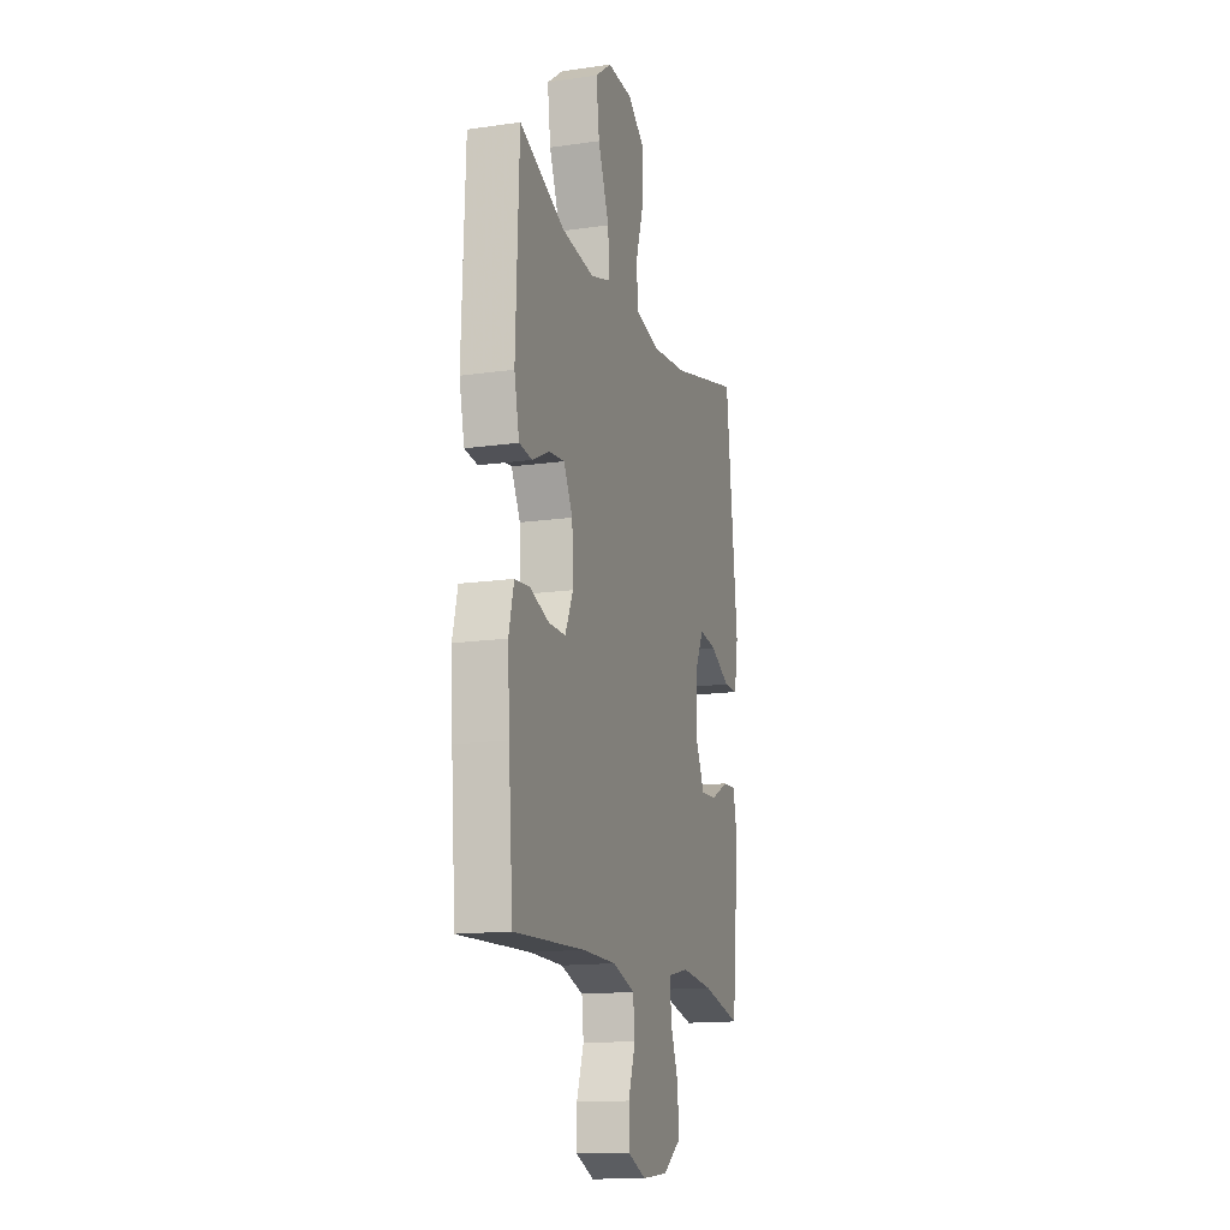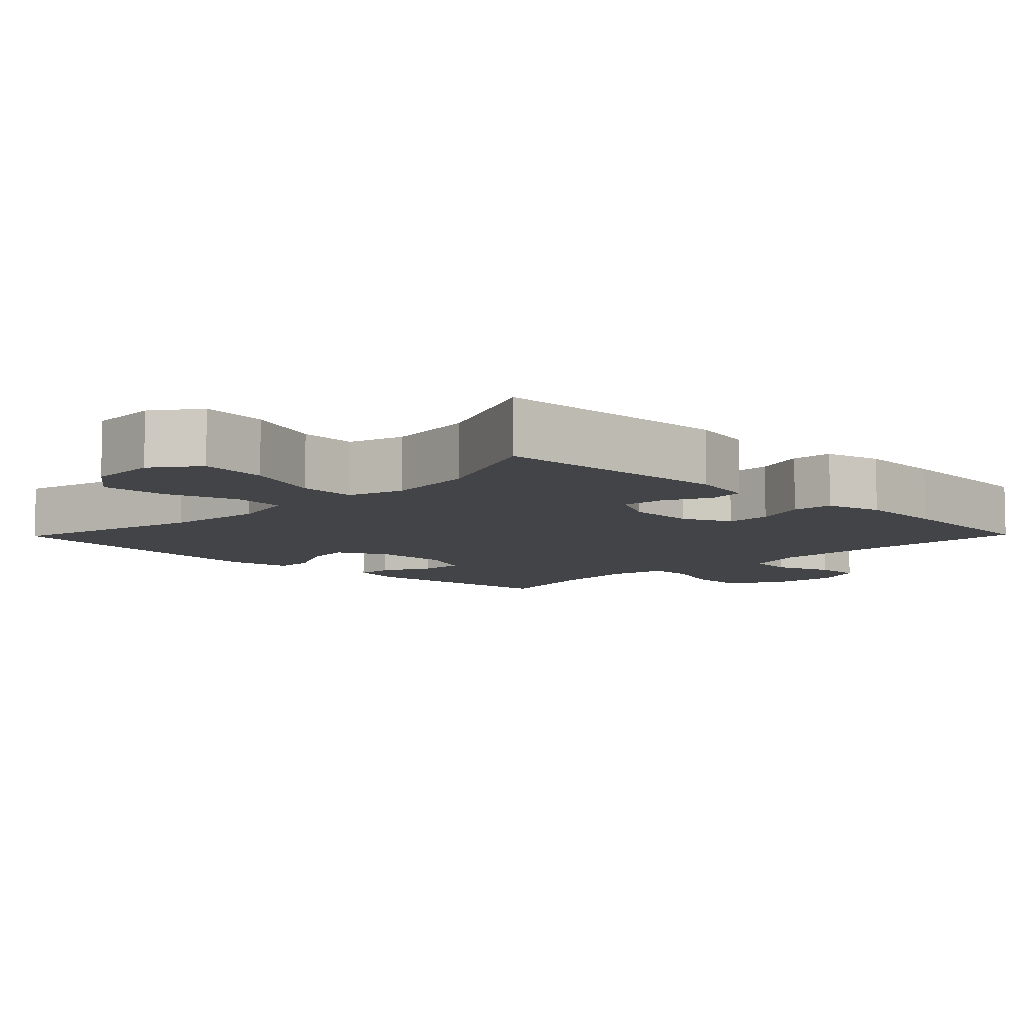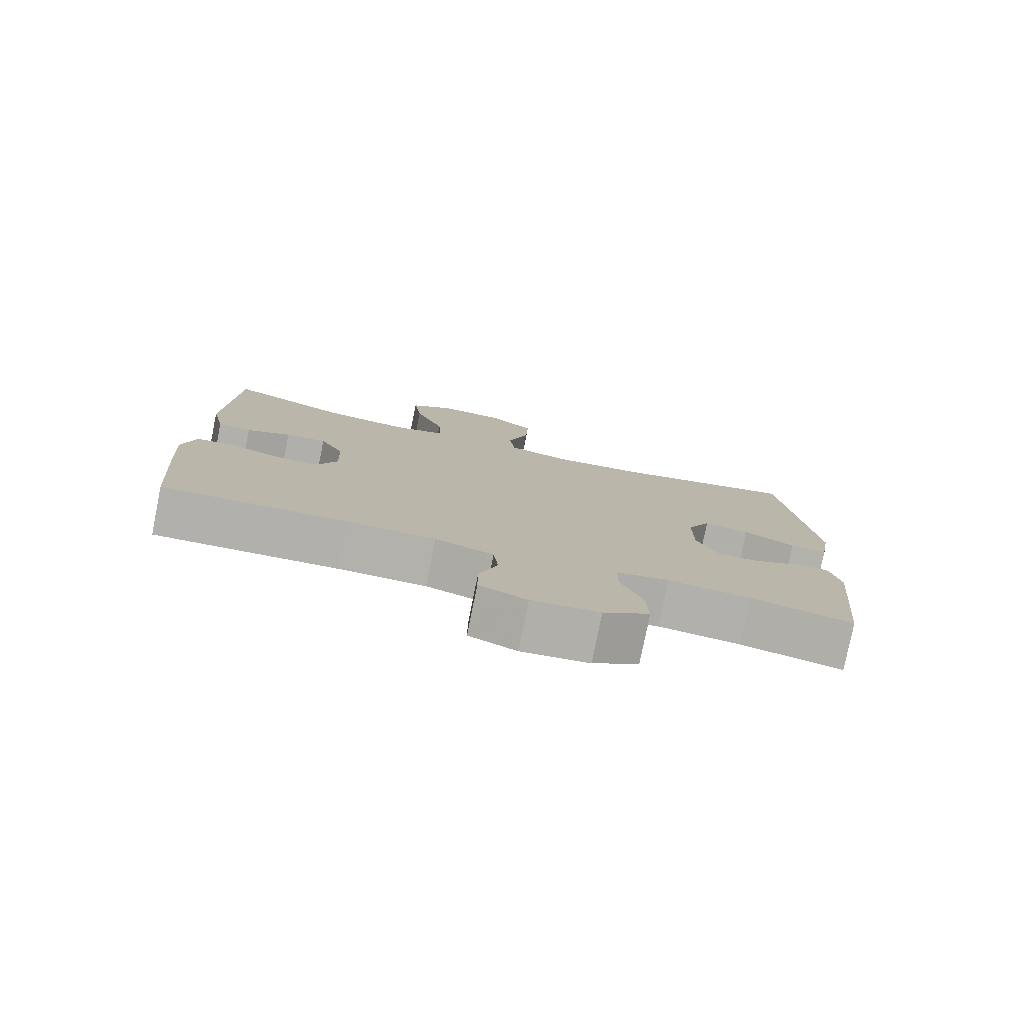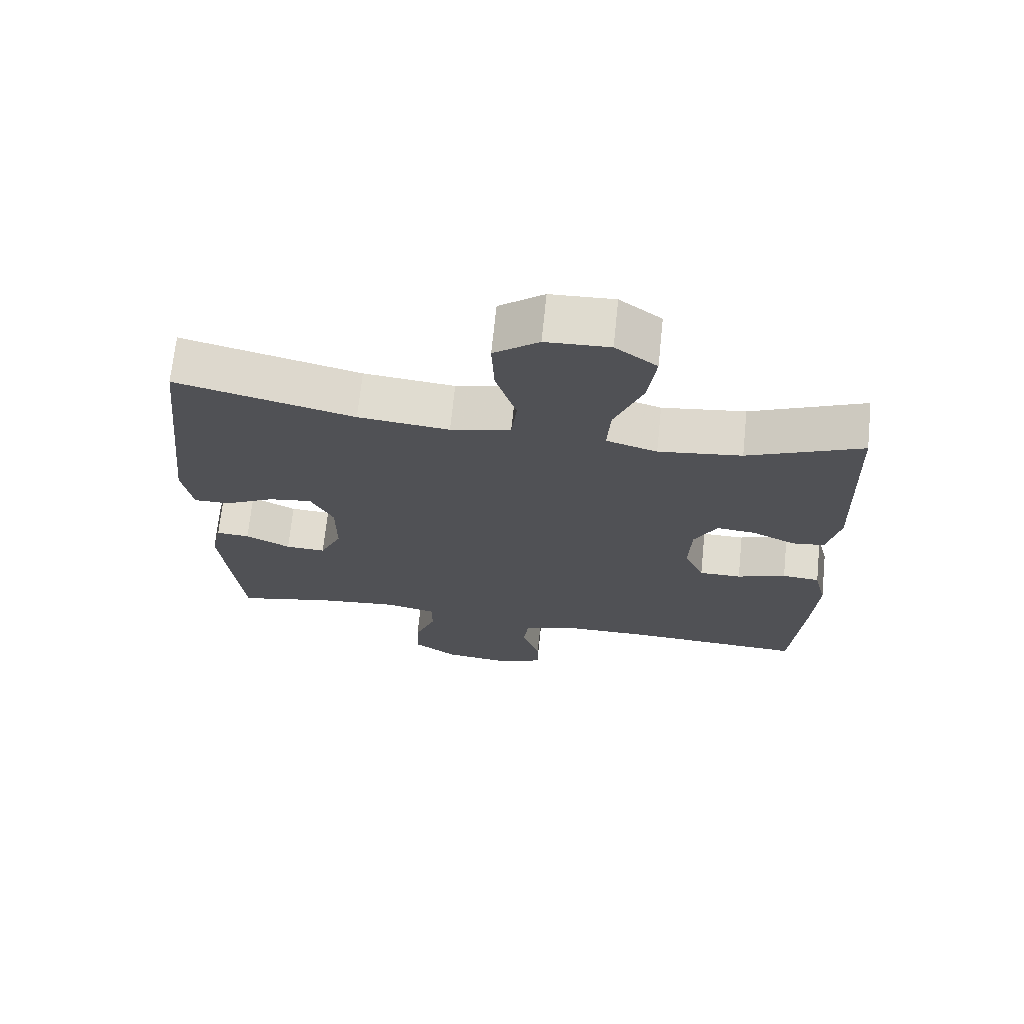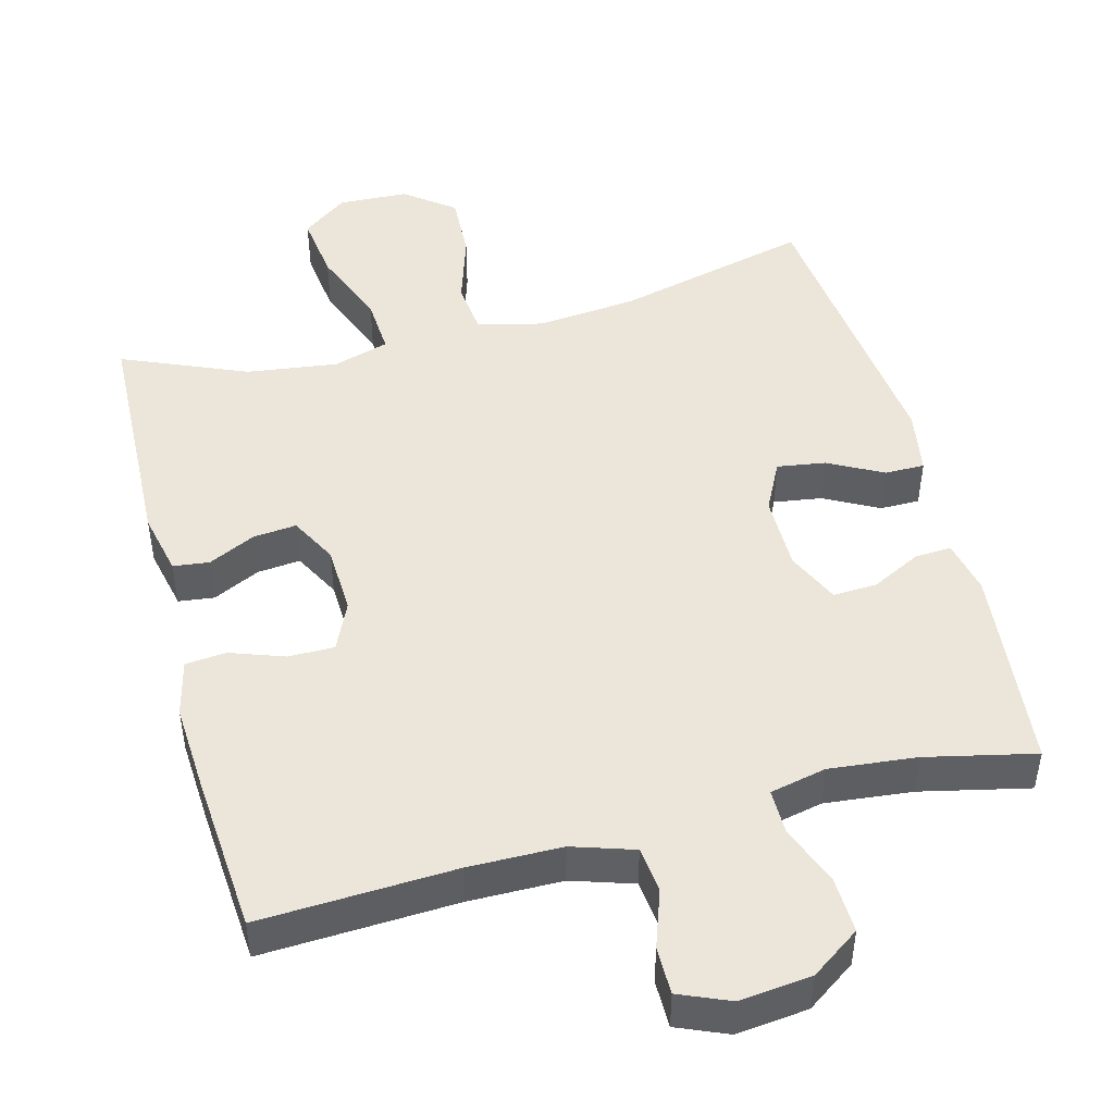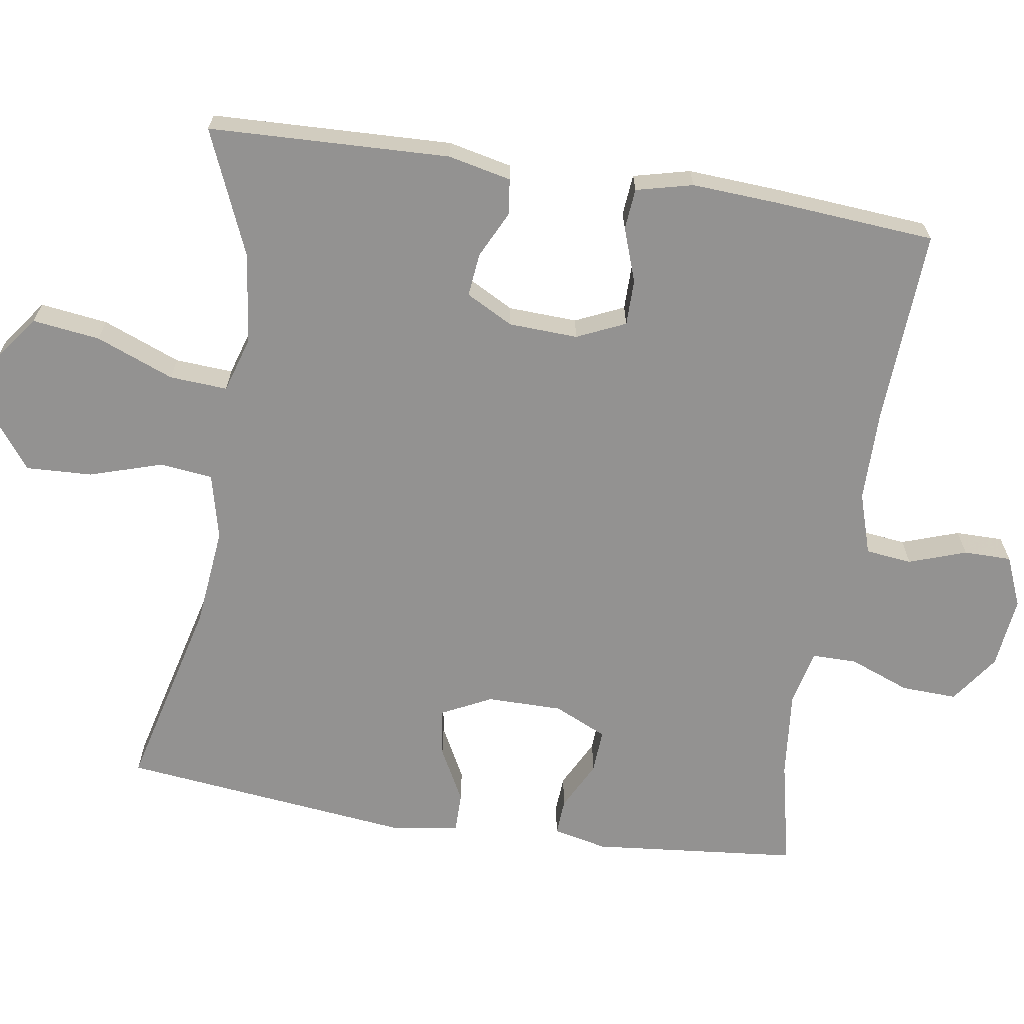
<metadata>
{"format":"obj","ext":"obj","renderer":"f3d","projection":"perspective","resolution":1024,"background":"white","views":[{"elev":-14.9,"azim":107.1,"up":"+Z"},{"elev":-8.1,"azim":45.7,"up":"+Y"},{"elev":-78.9,"azim":168.6,"up":"+Z"},{"elev":69.7,"azim":5.9,"up":"+Z"},{"elev":47.4,"azim":165.3,"up":"+Y"},{"elev":-66.4,"azim":81.1,"up":"+Y"}]}
</metadata>
<code>
v -0.5 0.07 -0.5
v -0.528 0.07 -0.218
v -0.512 0.07 -0.144
v -0.462 0.07 -0.147
v -0.395 0.07 -0.181
v -0.335 0.07 -0.184
v -0.302 0.07 -0.112
v -0.302 0.07 -0.009
v -0.336 0.07 0.059
v -0.402 0.07 0.049
v -0.476 0.07 0.01
v -0.53 0.07 0.01
v -0.545 0.07 0.098
v -0.5 0.07 0.5
v -0.234 0.07 0.434
v -0.098 0.07 0.42
v -0.008 0.07 0.442
v 0 0.07 0.514
v -0.031 0.07 0.613
v -0.035 0.07 0.703
v 0.032 0.07 0.754
v 0.127 0.07 0.758
v 0.189 0.07 0.712
v 0.177 0.07 0.62
v 0.135 0.07 0.514
v 0.13 0.07 0.435
v 0.206 0.07 0.412
v 0.33 0.07 0.428
v 0.5 0.07 0.5
v 0.512 0.07 0.172
v 0.493 0.07 0.086
v 0.444 0.07 0.08
v 0.38 0.07 0.111
v 0.321 0.07 0.117
v 0.287 0.07 0.053
v 0.283 0.07 -0.041
v 0.313 0.07 -0.107
v 0.376 0.07 -0.107
v 0.449 0.07 -0.081
v 0.505 0.07 -0.086
v 0.524 0.07 -0.163
v 0.517 0.07 -0.282
v 0.5 0.07 -0.5
v 0.234 0.07 -0.487
v 0.107 0.07 -0.488
v 0.023 0.07 -0.515
v 0.016 0.07 -0.578
v 0.043 0.07 -0.656
v 0.043 0.07 -0.721
v -0.026 0.07 -0.75
v -0.124 0.07 -0.739
v -0.191 0.07 -0.692
v -0.188 0.07 -0.616
v -0.156 0.07 -0.533
v -0.156 0.07 -0.472
v -0.233 0.07 -0.455
v -0.352 0.07 -0.467
v -0.5 0 -0.5
v -0.528 0 -0.218
v -0.512 0 -0.144
v -0.462 0 -0.147
v -0.395 0 -0.181
v -0.335 0 -0.184
v -0.302 0 -0.112
v -0.302 0 -0.009
v -0.336 0 0.059
v -0.402 0 0.049
v -0.476 0 0.01
v -0.53 0 0.01
v -0.545 0 0.098
v -0.5 0 0.5
v -0.234 0 0.434
v -0.098 0 0.42
v -0.008 0 0.442
v 0 0 0.514
v -0.031 0 0.613
v -0.035 0 0.703
v 0.032 0 0.754
v 0.127 0 0.758
v 0.189 0 0.712
v 0.177 0 0.62
v 0.135 0 0.514
v 0.13 0 0.435
v 0.206 0 0.412
v 0.33 0 0.428
v 0.5 0 0.5
v 0.512 0 0.172
v 0.493 0 0.086
v 0.444 0 0.08
v 0.38 0 0.111
v 0.321 0 0.117
v 0.287 0 0.053
v 0.283 0 -0.041
v 0.313 0 -0.107
v 0.376 0 -0.107
v 0.449 0 -0.081
v 0.505 0 -0.086
v 0.524 0 -0.163
v 0.517 0 -0.282
v 0.5 0 -0.5
v 0.234 0 -0.487
v 0.107 0 -0.488
v 0.023 0 -0.515
v 0.016 0 -0.578
v 0.043 0 -0.656
v 0.043 0 -0.721
v -0.026 0 -0.75
v -0.124 0 -0.739
v -0.191 0 -0.692
v -0.188 0 -0.616
v -0.156 0 -0.533
v -0.156 0 -0.472
v -0.233 0 -0.455
v -0.352 0 -0.467
f 51 52 53 54
f 51 54 55
f 50 51 55
f 47 48 49 50
f 46 47 50 55
f 45 46 55
f 44 45 55 56
f 42 43 44 56
f 38 39 40 41
f 37 38 41 42
f 30 31 32 33
f 28 29 30 33
f 27 28 33 34
f 26 27 34 35
f 22 23 24 25
f 22 25 26
f 21 22 26
f 18 19 20 21
f 17 18 21 26
f 16 17 26 35
f 12 13 14 15
f 10 11 12 15
f 9 10 15 16
f 8 9 16 35
f 2 3 4 5
f 57 1 2 5
f 57 5 6
f 37 42 56 57
f 36 37 57 6
f 7 8 35 36
f 6 7 36
f 111 110 109 108
f 112 111 108
f 112 108 107
f 107 106 105 104
f 112 107 104 103
f 112 103 102
f 113 112 102 101
f 113 101 100 99
f 98 97 96 95
f 99 98 95 94
f 90 89 88 87
f 90 87 86 85
f 91 90 85 84
f 92 91 84 83
f 82 81 80 79
f 83 82 79
f 83 79 78
f 78 77 76 75
f 83 78 75 74
f 92 83 74 73
f 72 71 70 69
f 72 69 68 67
f 73 72 67 66
f 92 73 66 65
f 62 61 60 59
f 62 59 58 114
f 63 62 114
f 114 113 99 94
f 63 114 94 93
f 93 92 65 64
f 93 64 63
f 1 58 59 2
f 2 59 60 3
f 3 60 61 4
f 4 61 62 5
f 5 62 63 6
f 6 63 64 7
f 7 64 65 8
f 8 65 66 9
f 9 66 67 10
f 10 67 68 11
f 11 68 69 12
f 12 69 70 13
f 13 70 71 14
f 14 71 72 15
f 15 72 73 16
f 16 73 74 17
f 17 74 75 18
f 18 75 76 19
f 19 76 77 20
f 20 77 78 21
f 21 78 79 22
f 22 79 80 23
f 23 80 81 24
f 24 81 82 25
f 25 82 83 26
f 26 83 84 27
f 27 84 85 28
f 28 85 86 29
f 29 86 87 30
f 30 87 88 31
f 31 88 89 32
f 32 89 90 33
f 33 90 91 34
f 34 91 92 35
f 35 92 93 36
f 36 93 94 37
f 37 94 95 38
f 38 95 96 39
f 39 96 97 40
f 40 97 98 41
f 41 98 99 42
f 42 99 100 43
f 43 100 101 44
f 44 101 102 45
f 45 102 103 46
f 46 103 104 47
f 47 104 105 48
f 48 105 106 49
f 49 106 107 50
f 50 107 108 51
f 51 108 109 52
f 52 109 110 53
f 53 110 111 54
f 54 111 112 55
f 55 112 113 56
f 56 113 114 57
f 57 114 58 1

</code>
